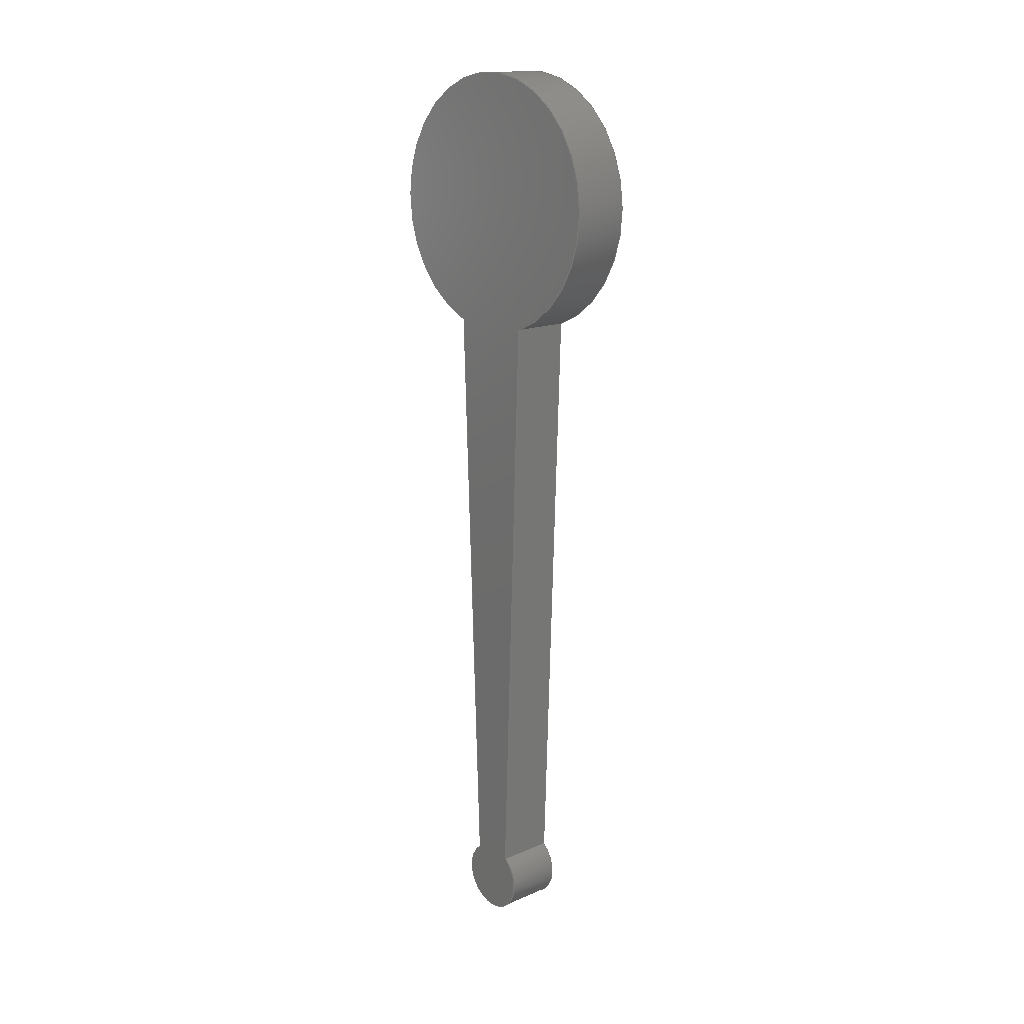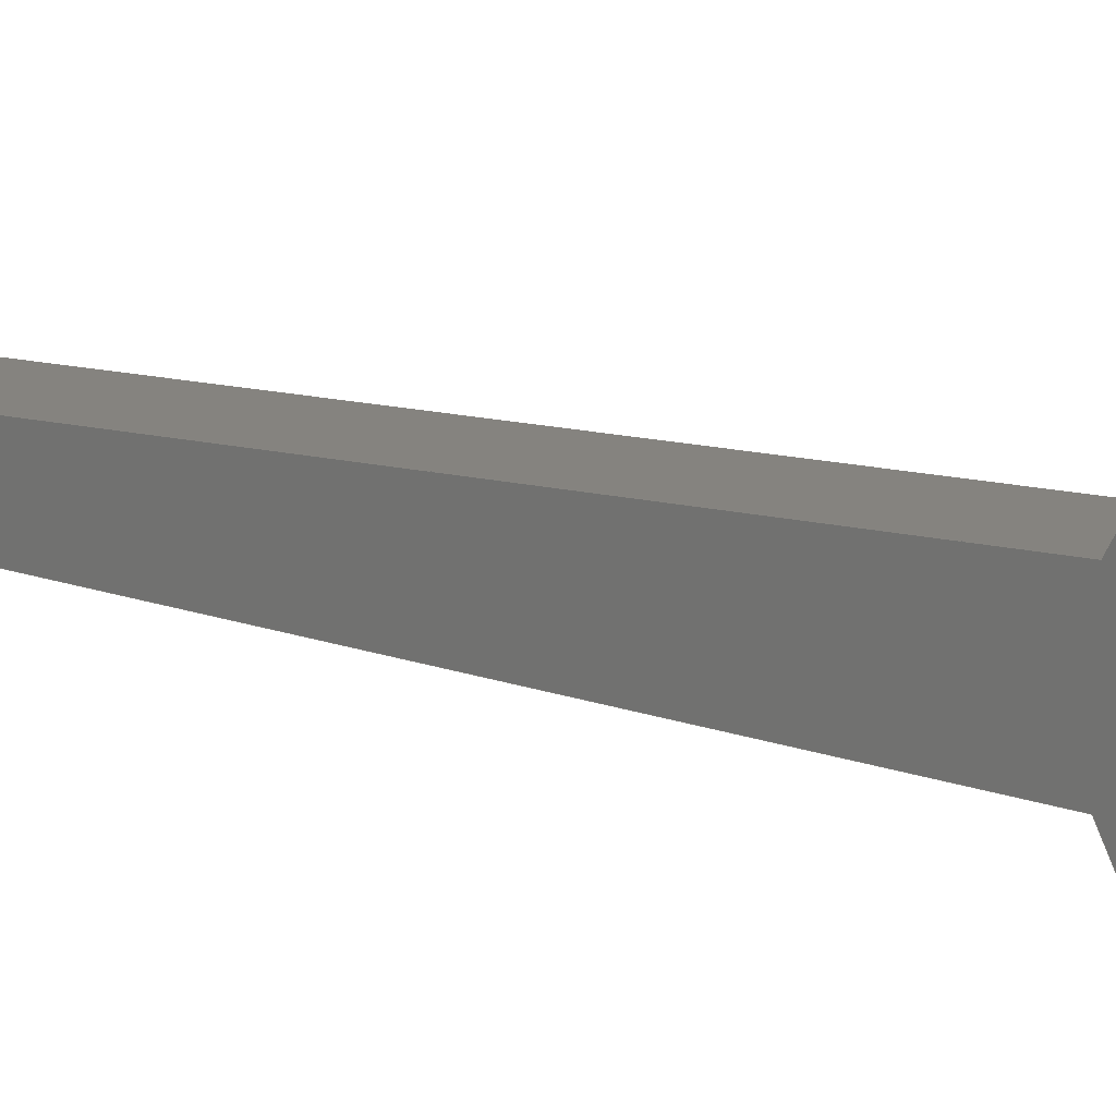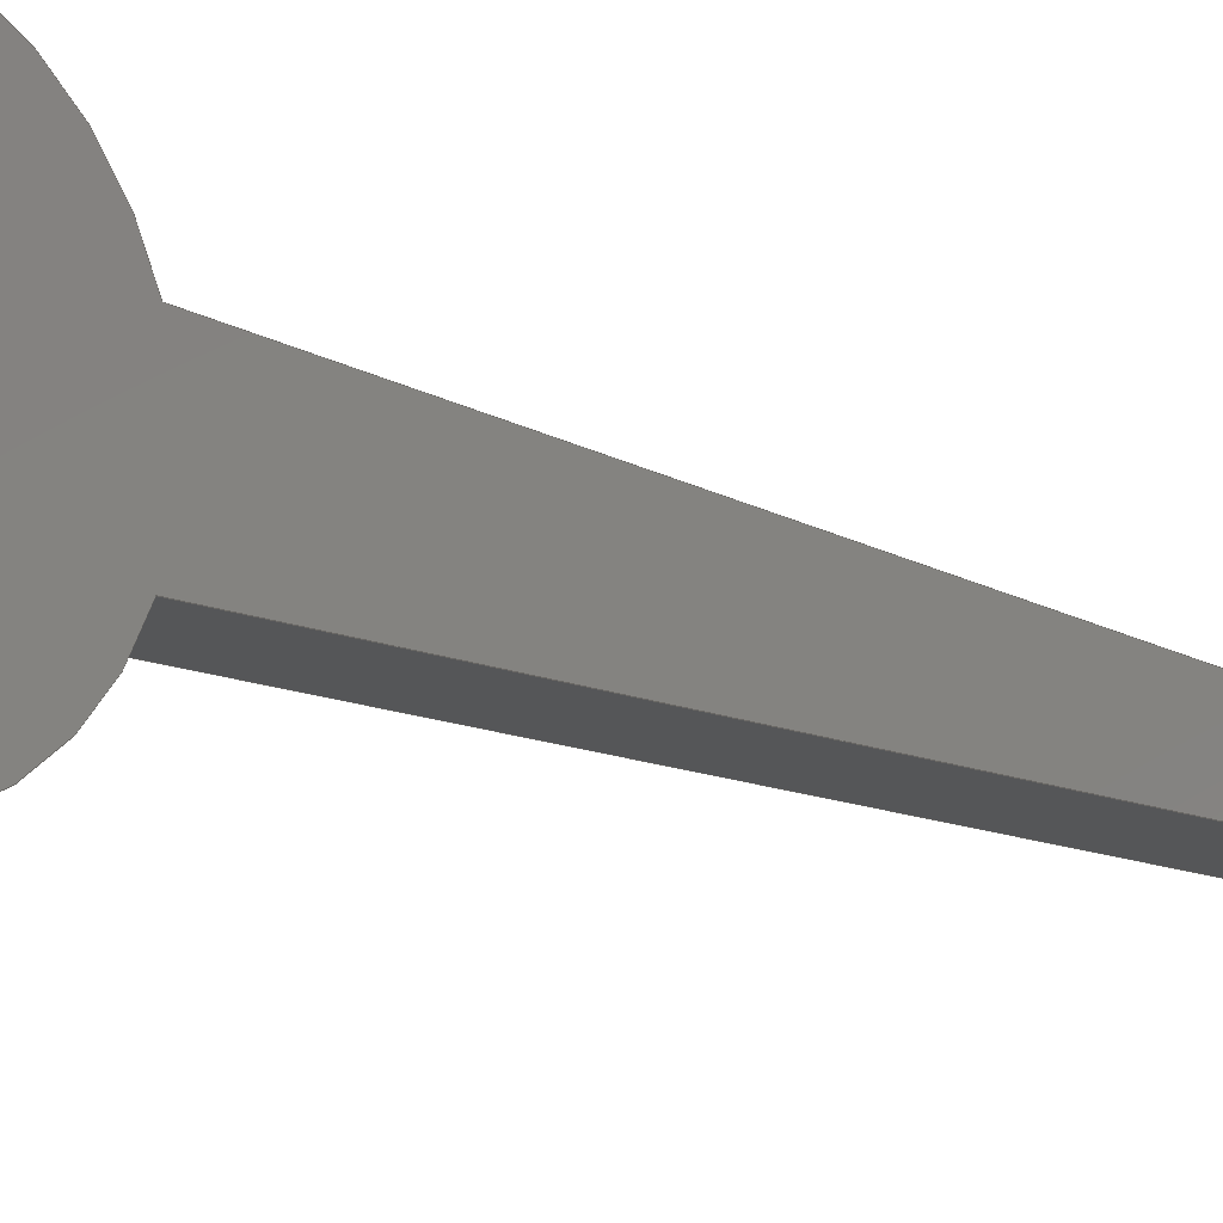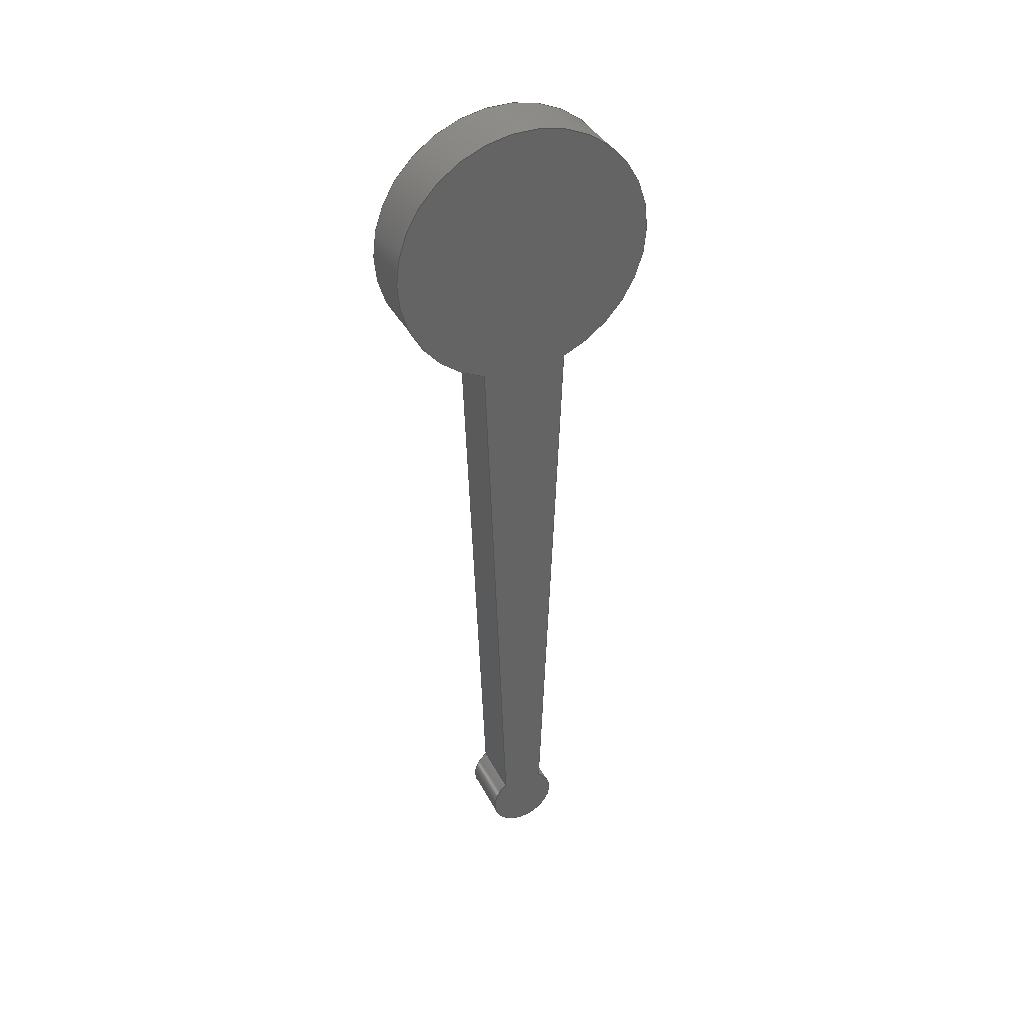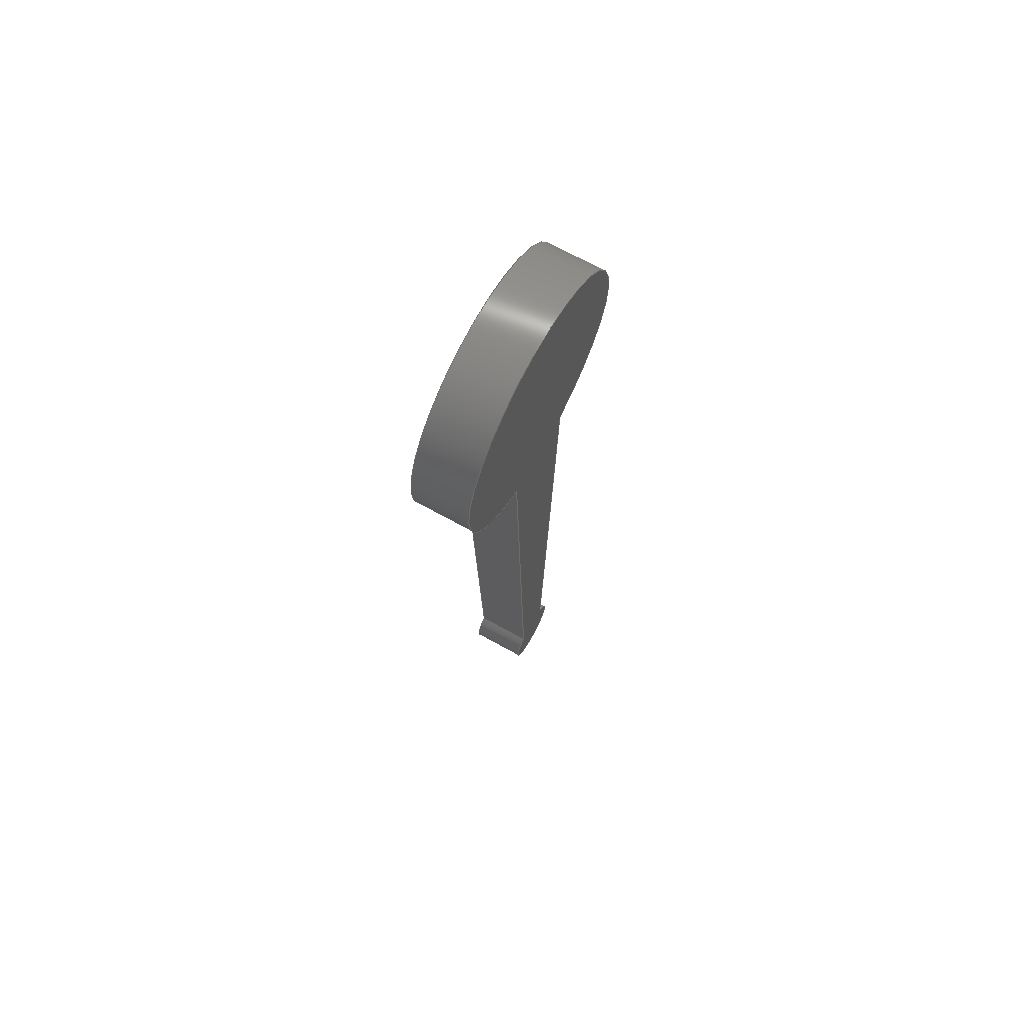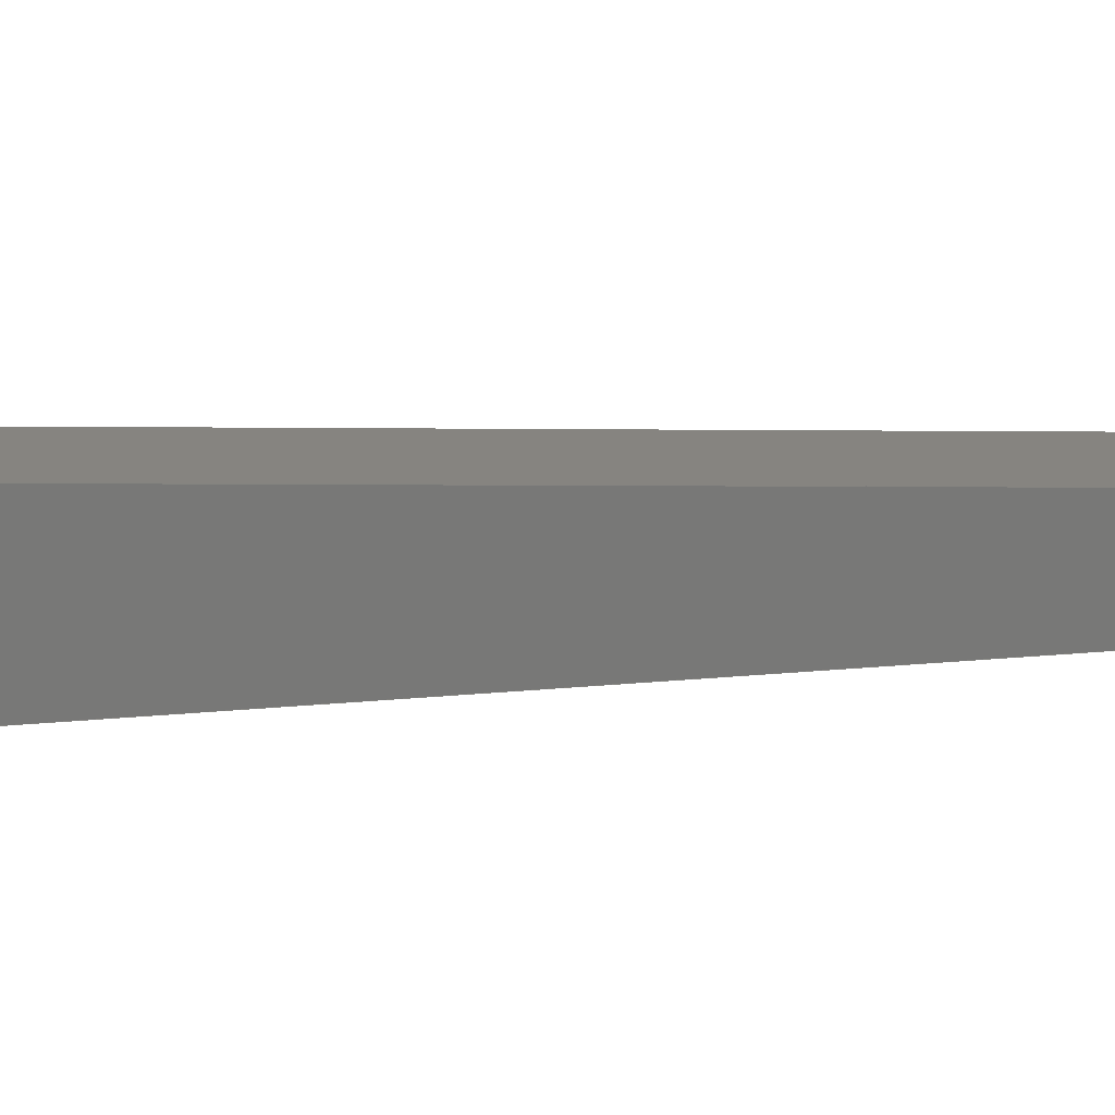
<metadata>
{"format":"step","ext":"step","renderer":"f3d","projection":"perspective","resolution":1024,"background":"white","views":[{"elev":15.9,"azim":-41.5,"up":"+Y"},{"elev":20.1,"azim":117.1,"up":"+Z"},{"elev":-16.2,"azim":-134.4,"up":"+Z"},{"elev":38.8,"azim":-114.9,"up":"+Y"},{"elev":70.4,"azim":-151.1,"up":"+Y"},{"elev":19.9,"azim":-95.3,"up":"+Z"}]}
</metadata>
<code>
ISO-10303-21;
DATA;
#1=MECHANICAL_DESIGN_GEOMETRIC_PRESENTATION_REPRESENTATION('',(#4),#178);
#2=SHAPE_REPRESENTATION_RELATIONSHIP('SRR','None',#185,#3);
#3=ADVANCED_BREP_SHAPE_REPRESENTATION('',(#5),#177);
#4=STYLED_ITEM('',(#194),#5);
#5=MANIFOLD_SOLID_BREP('Body1',#94);
#6=CYLINDRICAL_SURFACE('',#112,0.9);
#7=CYLINDRICAL_SURFACE('',#115,0.25);
#8=FACE_OUTER_BOUND('',#14,.T.);
#9=FACE_OUTER_BOUND('',#15,.T.);
#10=FACE_OUTER_BOUND('',#16,.T.);
#11=FACE_OUTER_BOUND('',#17,.T.);
#12=FACE_OUTER_BOUND('',#18,.T.);
#13=FACE_OUTER_BOUND('',#19,.T.);
#14=EDGE_LOOP('',(#60,#61,#62,#63));
#15=EDGE_LOOP('',(#64,#65,#66,#67));
#16=EDGE_LOOP('',(#68,#69,#70,#71));
#17=EDGE_LOOP('',(#72,#73,#74,#75));
#18=EDGE_LOOP('',(#76,#77,#78,#79));
#19=EDGE_LOOP('',(#80,#81,#82,#83));
#20=LINE('',#154,#28);
#21=LINE('',#157,#29);
#22=LINE('',#160,#30);
#23=LINE('',#162,#31);
#24=LINE('',#163,#32);
#25=LINE('',#167,#33);
#26=LINE('',#170,#34);
#27=LINE('',#171,#35);
#28=VECTOR('',#124,1);
#29=VECTOR('',#127,1);
#30=VECTOR('',#130,1);
#31=VECTOR('',#131,1);
#32=VECTOR('',#132,1);
#33=VECTOR('',#137,1);
#34=VECTOR('',#140,1);
#35=VECTOR('',#141,1);
#36=CIRCLE('',#109,0.25);
#37=CIRCLE('',#110,0.9);
#38=CIRCLE('',#113,0.9);
#39=CIRCLE('',#116,0.25);
#40=VERTEX_POINT('',#150);
#41=VERTEX_POINT('',#151);
#42=VERTEX_POINT('',#153);
#43=VERTEX_POINT('',#155);
#44=VERTEX_POINT('',#159);
#45=VERTEX_POINT('',#161);
#46=VERTEX_POINT('',#165);
#47=VERTEX_POINT('',#169);
#48=EDGE_CURVE('',#40,#41,#36,.T.);
#49=EDGE_CURVE('',#41,#42,#20,.T.);
#50=EDGE_CURVE('',#42,#43,#37,.T.);
#51=EDGE_CURVE('',#43,#40,#21,.T.);
#52=EDGE_CURVE('',#44,#41,#22,.T.);
#53=EDGE_CURVE('',#45,#44,#23,.T.);
#54=EDGE_CURVE('',#42,#45,#24,.T.);
#55=EDGE_CURVE('',#46,#45,#38,.T.);
#56=EDGE_CURVE('',#43,#46,#25,.T.);
#57=EDGE_CURVE('',#47,#46,#26,.T.);
#58=EDGE_CURVE('',#40,#47,#27,.T.);
#59=EDGE_CURVE('',#44,#47,#39,.T.);
#60=ORIENTED_EDGE('',*,*,#48,.T.);
#61=ORIENTED_EDGE('',*,*,#49,.T.);
#62=ORIENTED_EDGE('',*,*,#50,.T.);
#63=ORIENTED_EDGE('',*,*,#51,.T.);
#64=ORIENTED_EDGE('',*,*,#52,.F.);
#65=ORIENTED_EDGE('',*,*,#53,.F.);
#66=ORIENTED_EDGE('',*,*,#54,.F.);
#67=ORIENTED_EDGE('',*,*,#49,.F.);
#68=ORIENTED_EDGE('',*,*,#54,.T.);
#69=ORIENTED_EDGE('',*,*,#55,.F.);
#70=ORIENTED_EDGE('',*,*,#56,.F.);
#71=ORIENTED_EDGE('',*,*,#50,.F.);
#72=ORIENTED_EDGE('',*,*,#56,.T.);
#73=ORIENTED_EDGE('',*,*,#57,.F.);
#74=ORIENTED_EDGE('',*,*,#58,.F.);
#75=ORIENTED_EDGE('',*,*,#51,.F.);
#76=ORIENTED_EDGE('',*,*,#58,.T.);
#77=ORIENTED_EDGE('',*,*,#59,.F.);
#78=ORIENTED_EDGE('',*,*,#52,.T.);
#79=ORIENTED_EDGE('',*,*,#48,.F.);
#80=ORIENTED_EDGE('',*,*,#59,.T.);
#81=ORIENTED_EDGE('',*,*,#57,.T.);
#82=ORIENTED_EDGE('',*,*,#55,.T.);
#83=ORIENTED_EDGE('',*,*,#53,.T.);
#84=PLANE('',#108);
#85=PLANE('',#111);
#86=PLANE('',#114);
#87=PLANE('',#117);
#88=ADVANCED_FACE('',(#8),#84,.F.);
#89=ADVANCED_FACE('',(#9),#85,.T.);
#90=ADVANCED_FACE('',(#10),#6,.T.);
#91=ADVANCED_FACE('',(#11),#86,.T.);
#92=ADVANCED_FACE('',(#12),#7,.T.);
#93=ADVANCED_FACE('',(#13),#87,.T.);
#94=CLOSED_SHELL('',(#88,#89,#90,#91,#92,#93));
#95=DERIVED_UNIT_ELEMENT(#97,1);
#96=DERIVED_UNIT_ELEMENT(#180,3);
#97=(
MASS_UNIT()
NAMED_UNIT(*)
SI_UNIT(.KILO.,.GRAM.)
);
#98=DERIVED_UNIT((#95,#96));
#99=MEASURE_REPRESENTATION_ITEM('density measure',
POSITIVE_RATIO_MEASURE(7850),#98);
#100=PROPERTY_DEFINITION_REPRESENTATION(#105,#102);
#101=PROPERTY_DEFINITION_REPRESENTATION(#106,#103);
#102=REPRESENTATION('material name',(#104),#177);
#103=REPRESENTATION('density',(#99),#177);
#104=DESCRIPTIVE_REPRESENTATION_ITEM('Steel','Steel');
#105=PROPERTY_DEFINITION('material property','material name',#187);
#106=PROPERTY_DEFINITION('material property','density of part',#187);
#107=AXIS2_PLACEMENT_3D('placement',#148,#118,#119);
#108=AXIS2_PLACEMENT_3D('',#149,#120,#121);
#109=AXIS2_PLACEMENT_3D('',#152,#122,#123);
#110=AXIS2_PLACEMENT_3D('',#156,#125,#126);
#111=AXIS2_PLACEMENT_3D('',#158,#128,#129);
#112=AXIS2_PLACEMENT_3D('',#164,#133,#134);
#113=AXIS2_PLACEMENT_3D('',#166,#135,#136);
#114=AXIS2_PLACEMENT_3D('',#168,#138,#139);
#115=AXIS2_PLACEMENT_3D('',#172,#142,#143);
#116=AXIS2_PLACEMENT_3D('',#173,#144,#145);
#117=AXIS2_PLACEMENT_3D('',#174,#146,#147);
#118=DIRECTION('axis',(0,0,1));
#119=DIRECTION('refdir',(1,0,0));
#120=DIRECTION('center_axis',(1,0,0));
#121=DIRECTION('ref_axis',(0,1,0));
#122=DIRECTION('center_axis',(-1,0,0));
#123=DIRECTION('ref_axis',(0,1,0));
#124=DIRECTION('',(0,0.9993,0.03611));
#125=DIRECTION('center_axis',(-1,0,0));
#126=DIRECTION('ref_axis',(0,1,0));
#127=DIRECTION('',(0,-0.9993,0.03611));
#128=DIRECTION('center_axis',(0,-0.03611,0.9993));
#129=DIRECTION('ref_axis',(0,-0.9993,-0.03611));
#130=DIRECTION('',(-1,0,0));
#131=DIRECTION('',(0,-0.9993,-0.03611));
#132=DIRECTION('',(1,0,0));
#133=DIRECTION('center_axis',(1,0,0));
#134=DIRECTION('ref_axis',(0,1,0));
#135=DIRECTION('center_axis',(1,0,0));
#136=DIRECTION('ref_axis',(0,1,0));
#137=DIRECTION('',(1,0,0));
#138=DIRECTION('center_axis',(0,-0.03611,-0.9993));
#139=DIRECTION('ref_axis',(0,0.9993,-0.03611));
#140=DIRECTION('',(0,0.9993,-0.03611));
#141=DIRECTION('',(1,0,0));
#142=DIRECTION('center_axis',(1,0,0));
#143=DIRECTION('ref_axis',(0,-1,-1.225e-16));
#144=DIRECTION('center_axis',(1,0,0));
#145=DIRECTION('ref_axis',(0,1,0));
#146=DIRECTION('center_axis',(1,0,0));
#147=DIRECTION('ref_axis',(0,1,0));
#148=CARTESIAN_POINT('',(0,0,0));
#149=CARTESIAN_POINT('Origin',(-0.2,2.925,0));
#150=CARTESIAN_POINT('',(-0.2,0.2,-0.15));
#151=CARTESIAN_POINT('',(-0.2,0.2,0.15));
#152=CARTESIAN_POINT('Origin',(-0.2,0,0));
#153=CARTESIAN_POINT('',(-0.2,4.351,0.3));
#154=CARTESIAN_POINT('',(-0.2,0.2,0.15));
#155=CARTESIAN_POINT('',(-0.2,4.351,-0.3));
#156=CARTESIAN_POINT('Origin',(-0.2,5.2,0));
#157=CARTESIAN_POINT('',(-0.2,4.351,-0.3));
#158=CARTESIAN_POINT('Origin',(0,4.351,0.3));
#159=CARTESIAN_POINT('',(0.2,0.2,0.15));
#160=CARTESIAN_POINT('',(0,0.2,0.15));
#161=CARTESIAN_POINT('',(0.2,4.351,0.3));
#162=CARTESIAN_POINT('',(0.2,0.2,0.15));
#163=CARTESIAN_POINT('',(0,4.351,0.3));
#164=CARTESIAN_POINT('Origin',(0,5.2,0));
#165=CARTESIAN_POINT('',(0.2,4.351,-0.3));
#166=CARTESIAN_POINT('Origin',(0.2,5.2,0));
#167=CARTESIAN_POINT('',(0,4.351,-0.3));
#168=CARTESIAN_POINT('Origin',(0,0.2,-0.15));
#169=CARTESIAN_POINT('',(0.2,0.2,-0.15));
#170=CARTESIAN_POINT('',(0.2,4.351,-0.3));
#171=CARTESIAN_POINT('',(0,0.2,-0.15));
#172=CARTESIAN_POINT('Origin',(0,0,0));
#173=CARTESIAN_POINT('Origin',(0.2,0,0));
#174=CARTESIAN_POINT('Origin',(0.2,2.925,0));
#175=UNCERTAINTY_MEASURE_WITH_UNIT(LENGTH_MEASURE(0.001),#179,
'DISTANCE_ACCURACY_VALUE',
'Maximum model space distance between geometric entities at asserted c
onnectivities');
#176=UNCERTAINTY_MEASURE_WITH_UNIT(LENGTH_MEASURE(0.001),#179,
'DISTANCE_ACCURACY_VALUE',
'Maximum model space distance between geometric entities at asserted c
onnectivities');
#177=(
GEOMETRIC_REPRESENTATION_CONTEXT(3)
GLOBAL_UNCERTAINTY_ASSIGNED_CONTEXT((#175))
GLOBAL_UNIT_ASSIGNED_CONTEXT((#179,#181,#182))
REPRESENTATION_CONTEXT('','3D')
);
#178=(
GEOMETRIC_REPRESENTATION_CONTEXT(3)
GLOBAL_UNCERTAINTY_ASSIGNED_CONTEXT((#176))
GLOBAL_UNIT_ASSIGNED_CONTEXT((#179,#181,#182))
REPRESENTATION_CONTEXT('','3D')
);
#179=(
LENGTH_UNIT()
NAMED_UNIT(*)
SI_UNIT(.CENTI.,.METRE.)
);
#180=(
LENGTH_UNIT()
NAMED_UNIT(*)
SI_UNIT($,.METRE.)
);
#181=(
NAMED_UNIT(*)
PLANE_ANGLE_UNIT()
SI_UNIT($,.RADIAN.)
);
#182=(
NAMED_UNIT(*)
SI_UNIT($,.STERADIAN.)
SOLID_ANGLE_UNIT()
);
#183=SHAPE_DEFINITION_REPRESENTATION(#184,#185);
#184=PRODUCT_DEFINITION_SHAPE('',$,#187);
#185=SHAPE_REPRESENTATION('',(#107),#177);
#186=PRODUCT_DEFINITION_CONTEXT('part definition',#191,'design');
#187=PRODUCT_DEFINITION('43-ECCENTRIC ROD AND STRAP',
'43-ECCENTRIC ROD AND STRAP',#188,#186);
#188=PRODUCT_DEFINITION_FORMATION('',$,#193);
#189=PRODUCT_RELATED_PRODUCT_CATEGORY('43-ECCENTRIC ROD AND STRAP',
'43-ECCENTRIC ROD AND STRAP',(#193));
#190=APPLICATION_PROTOCOL_DEFINITION('international standard',
'automotive_design',2009,#191);
#191=APPLICATION_CONTEXT(
'Core Data for Automotive Mechanical Design Process');
#192=PRODUCT_CONTEXT('part definition',#191,'mechanical');
#193=PRODUCT('43-ECCENTRIC ROD AND STRAP','43-ECCENTRIC ROD AND STRAP',
$,(#192));
#194=PRESENTATION_STYLE_ASSIGNMENT((#195));
#195=SURFACE_STYLE_USAGE(.BOTH.,#196);
#196=SURFACE_SIDE_STYLE('',(#197));
#197=SURFACE_STYLE_FILL_AREA(#198);
#198=FILL_AREA_STYLE('Steel - Satin',(#199));
#199=FILL_AREA_STYLE_COLOUR('Steel - Satin',#200);
#200=COLOUR_RGB('Steel - Satin',0.6275,0.6275,0.6275);
ENDSEC;
END-ISO-10303-21;

</code>
